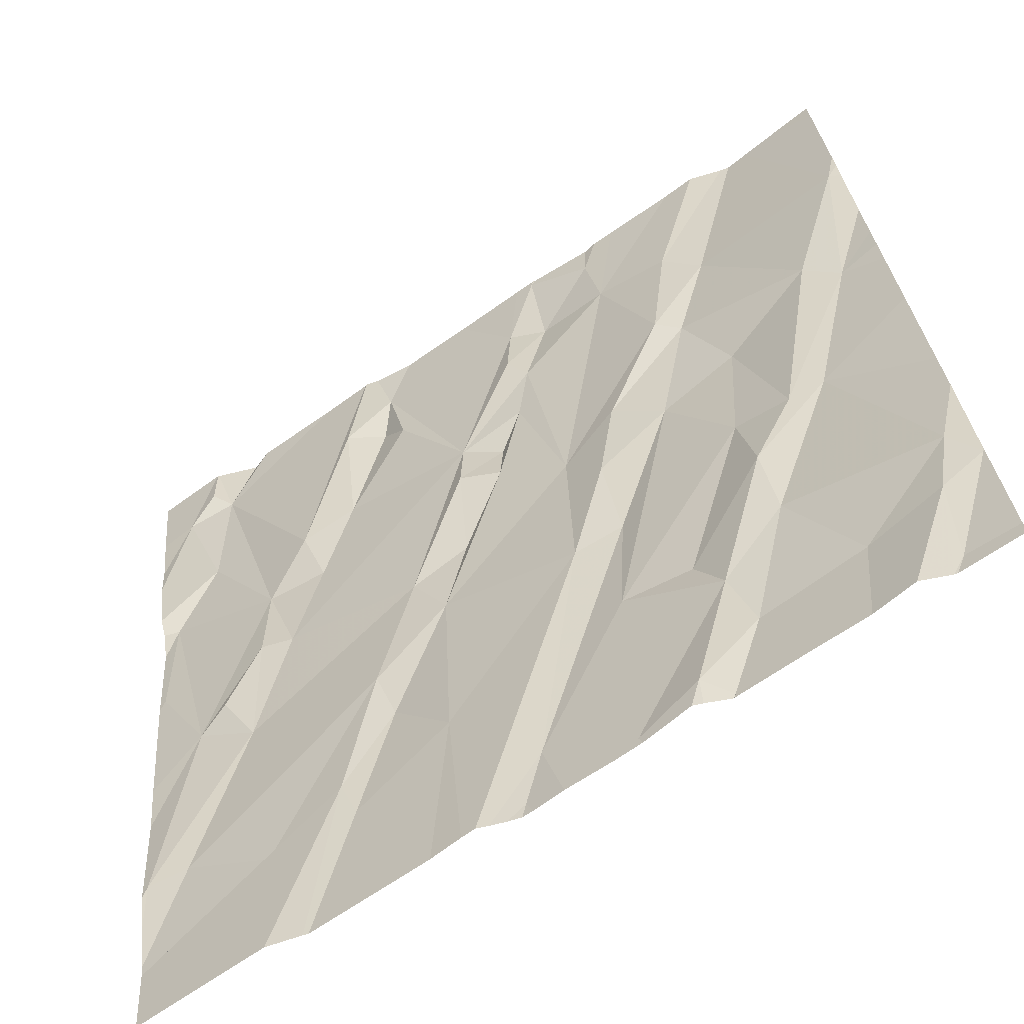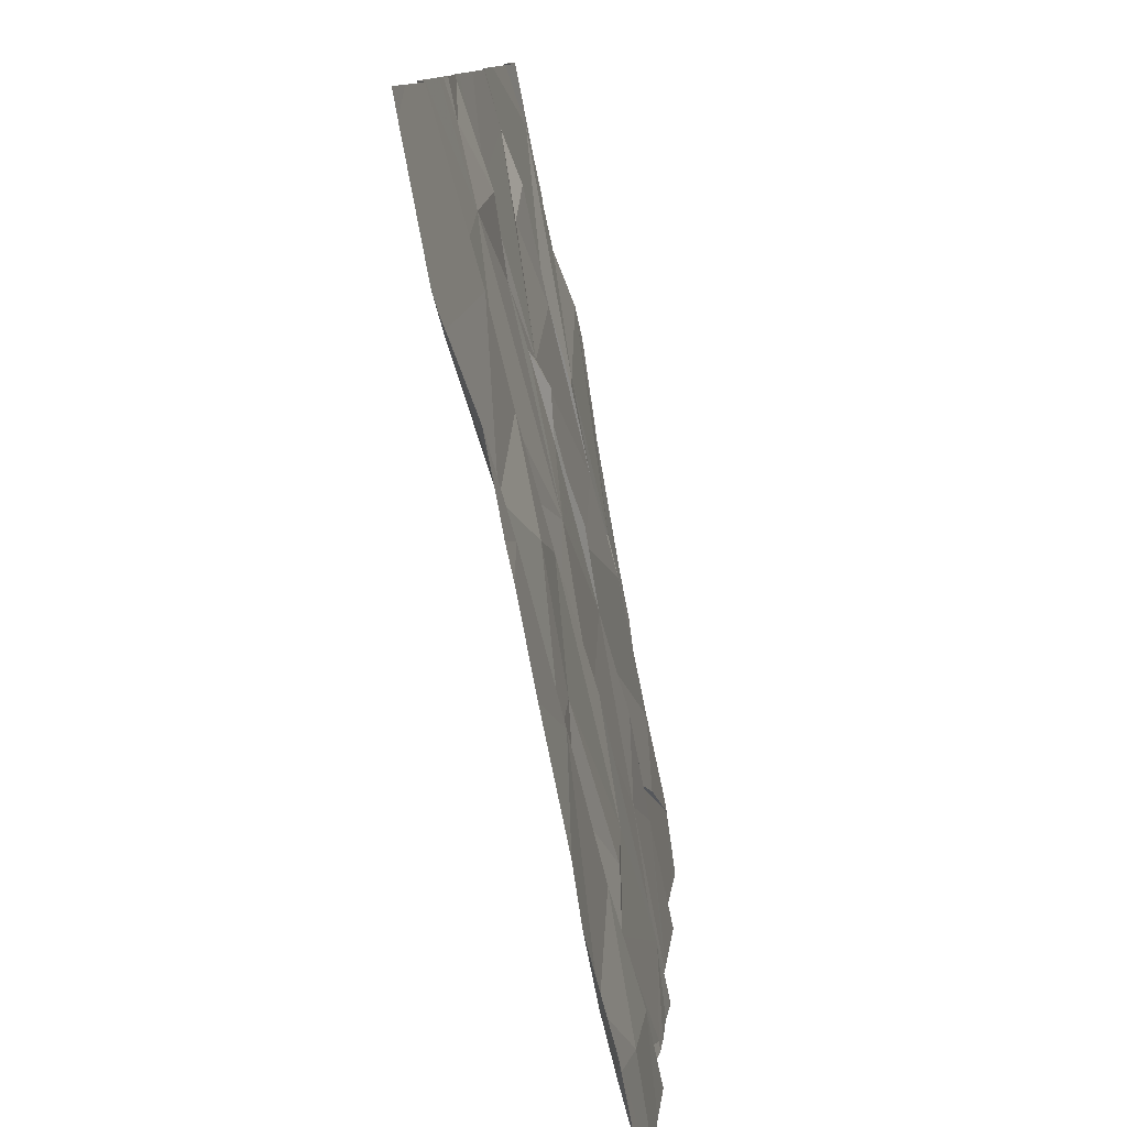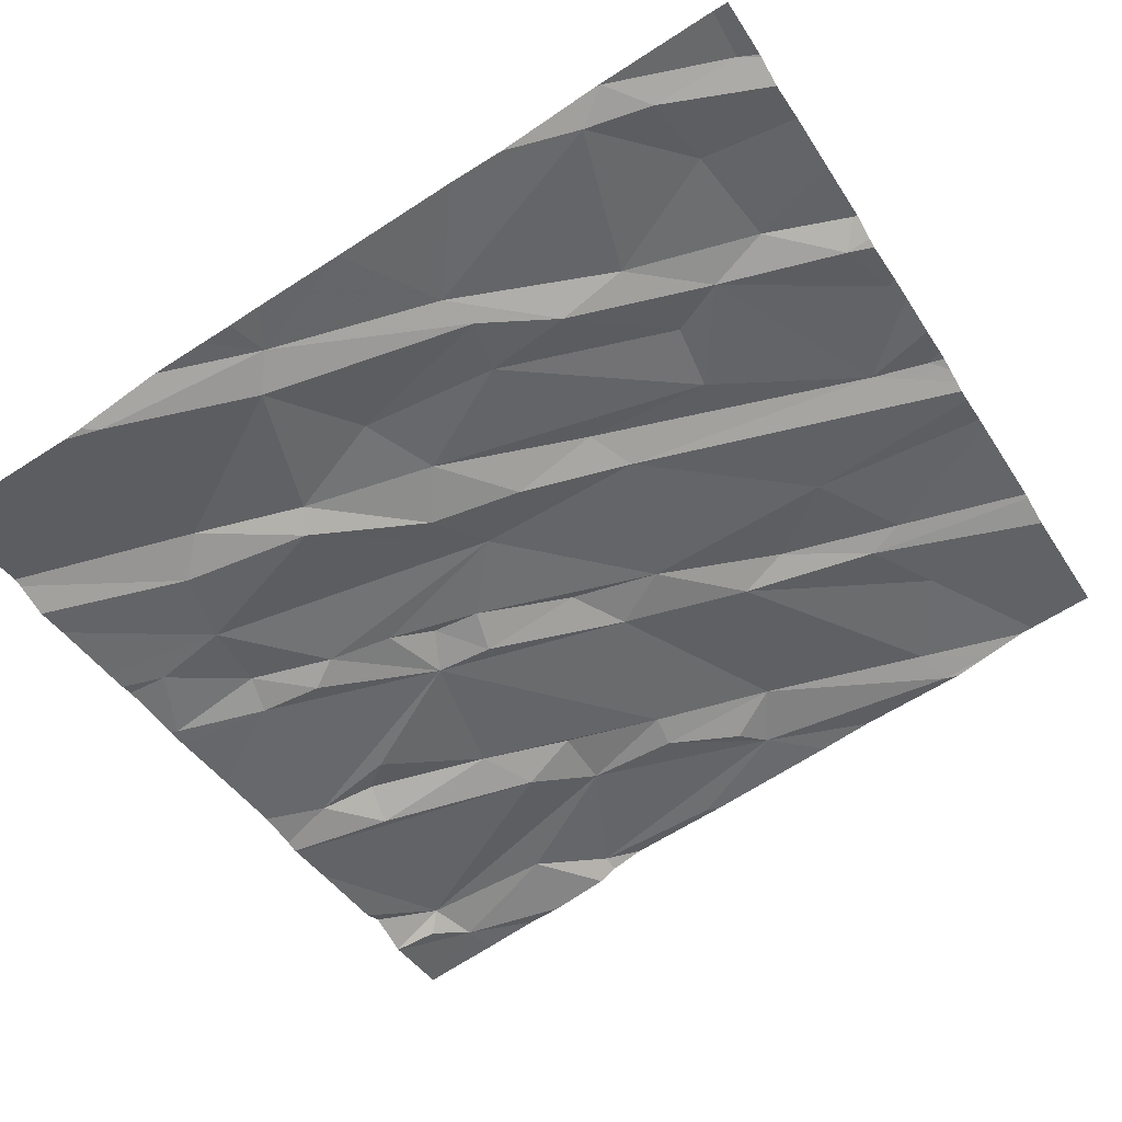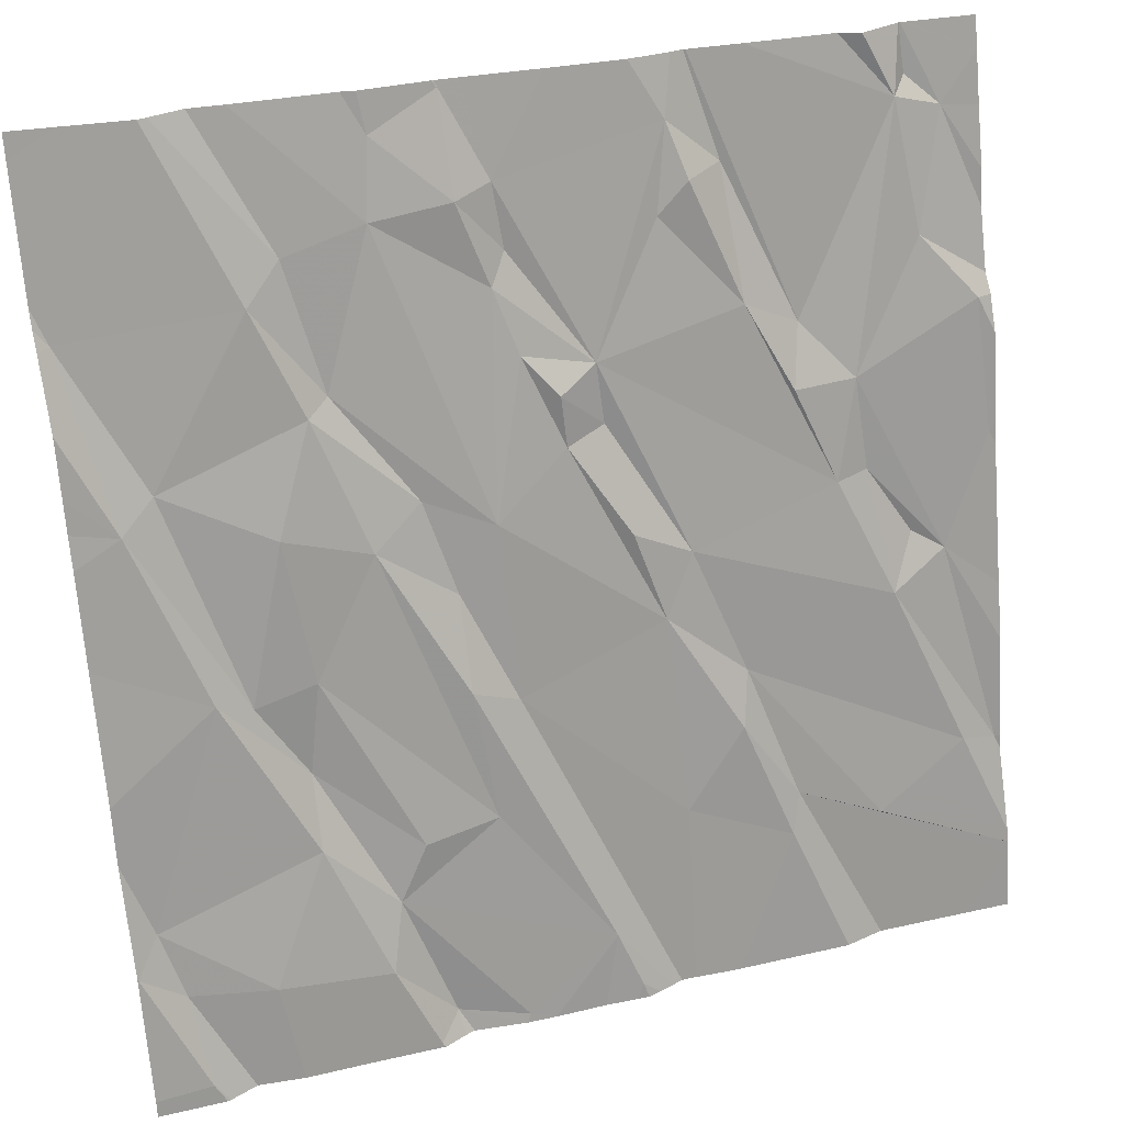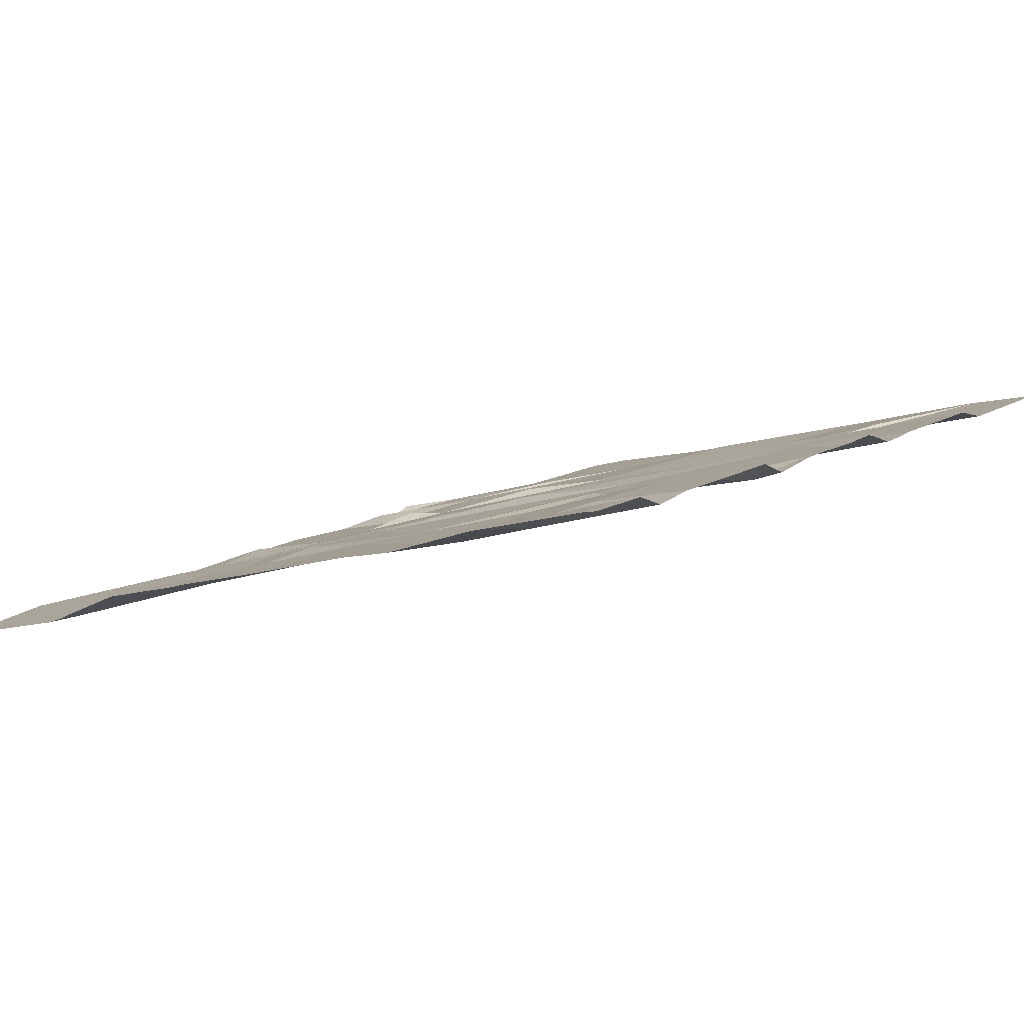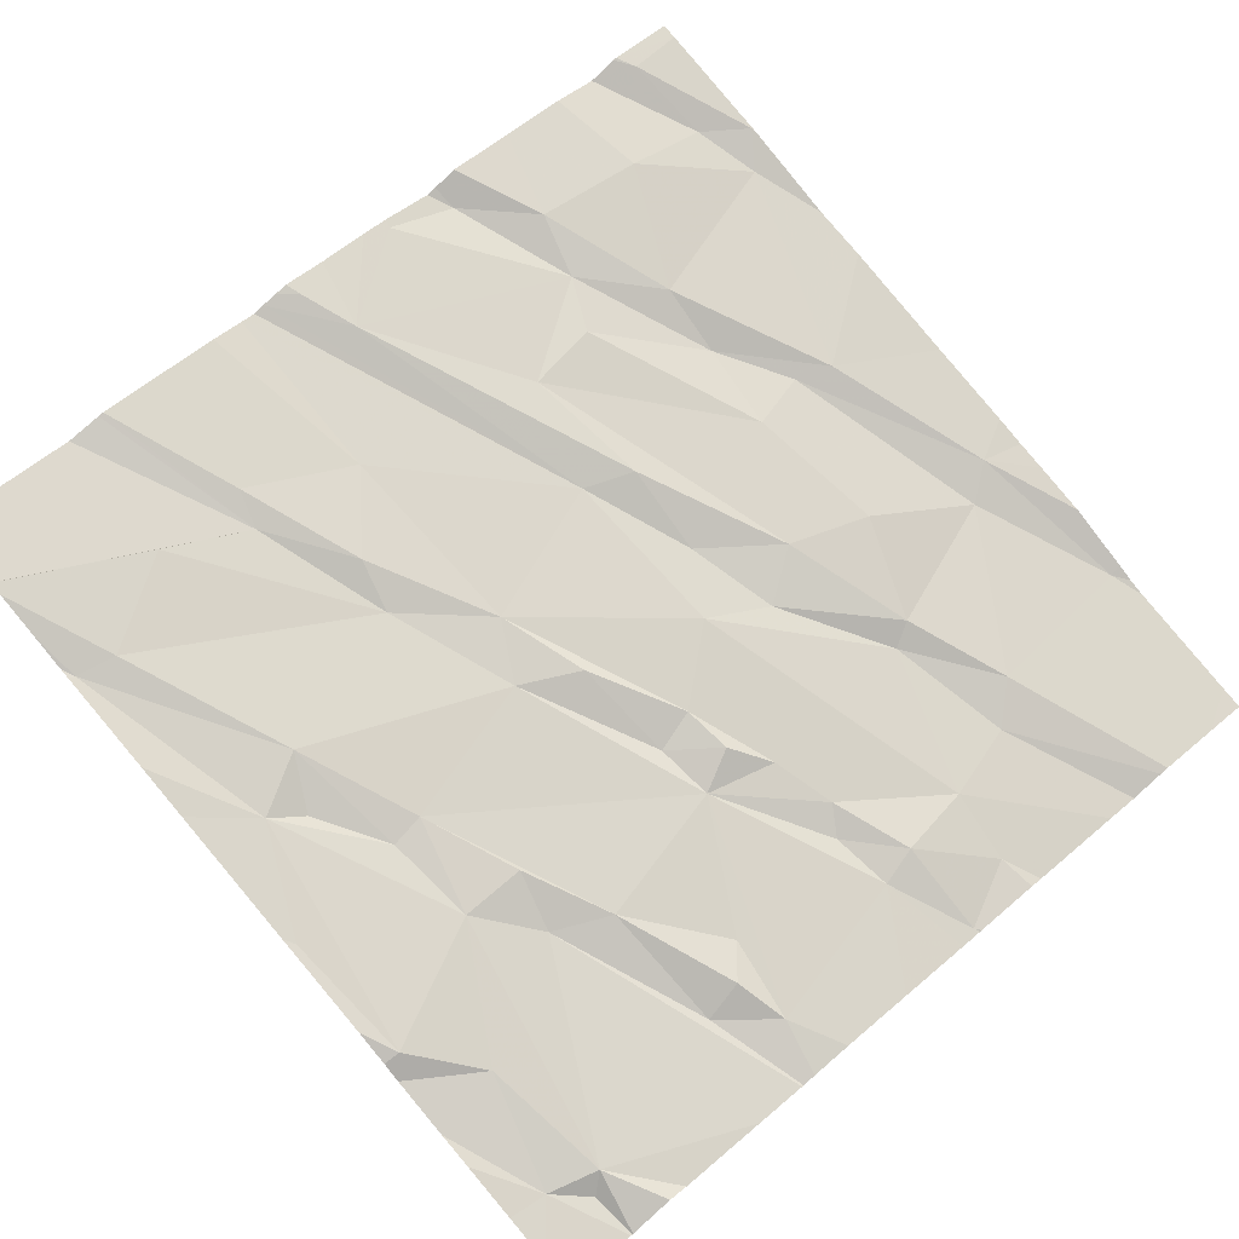
<metadata>
{"format":"obj","ext":"obj","renderer":"f3d","projection":"perspective","resolution":1024,"background":"white","views":[{"elev":-69.4,"azim":-152.7,"up":"+Y"},{"elev":11.6,"azim":-91.1,"up":"+Y"},{"elev":-52.5,"azim":-59.3,"up":"+Z"},{"elev":29.0,"azim":-26.3,"up":"+Y"},{"elev":5.5,"azim":-51.8,"up":"+Z"},{"elev":70.3,"azim":139.2,"up":"+Z"}]}
</metadata>
<code>
v -122 221.2 499.7
v -123.7 219.4 500
v -123.7 219.6 499.9
v -123.2 219.3 500
v -123.1 219.4 500
v -122.8 221.2 499.6
v -122 221.2 499.7
v -122.8 219.4 500
v -122.8 219.5 500
v -123.2 221.2 499.6
v -123 219.4 500
v -123.2 221.2 499.6
v -121.9 220.7 499.8
v -123.8 219.6 499.9
v -123.2 221.2 499.6
v -122.6 219.7 500
v -122.5 221.2 499.7
v -123 219.3 500
v -122.5 221.2 499.7
v -122.8 219.3 500
v -123.3 219.5 500
v -123.7 221.2 499.6
v -123.5 219.5 499.9
v -123.6 221.2 499.6
v -123 221.2 499.6
v -123.7 219.7 499.9
v -121.9 220.4 499.9
v -121.9 219.7 500
v -123.6 220.1 499.8
v -123.2 219.7 499.9
v -123 219.8 499.9
v -123.2 219.8 499.9
v -123.4 220 499.8
v -123.4 219.8 499.9
v -122.4 219.7 500
v -122.5 220 499.9
v -122.2 219.6 500
v -122.4 219.6 500
v -122 219.8 500
v -121.9 219.7 500
v -123 220 499.9
v -122.6 220.1 499.9
v -122.5 219.9 500
v -121.9 219.5 500.1
v -123.1 219.3 500
v -123.2 219.3 500
v -123.4 220.1 499.8
v -123.5 220.1 499.8
v -123.1 220.1 499.9
v -121.9 219.7 500
v -121.9 219.5 500.1
v -122.6 220.3 499.9
v -122.1 220.1 500
v -122 220.2 499.9
v -122.1 220.2 499.9
v -123.1 219.3 500
v -123 220.4 499.8
v -123.1 220.5 499.8
v -123.3 220.7 499.7
v -122.8 220.5 499.8
v -123.7 220.5 499.7
v -123.2 221 499.7
v -121.9 219.5 500.1
v -123.3 220.7 499.7
v -122.7 220.7 499.8
v -122.7 220.6 499.8
v -122.8 220.6 499.8
v -122.9 220.8 499.7
v -122.9 220.9 499.7
v -121.9 220.4 499.9
v -122.3 220.6 499.8
v -122.2 220.4 499.9
v -122.4 220.8 499.8
v -122.7 220.3 499.9
v -122.3 220.7 499.8
v -123.2 220.4 499.8
v -123.4 220.4 499.8
v -121.9 220.1 500
v -121.9 219.6 500
v -123.4 220.9 499.7
v -123.3 221 499.6
v -123.8 220.9 499.6
v -123.6 220.6 499.7
v -122.9 220.7 499.8
v -123.1 220.3 499.8
v -122.1 221.1 499.8
v -122 220.8 499.8
v -122.2 220.6 499.8
v -121.9 220.7 499.9
v -122.6 219.3 500
v -122 221.1 499.7
v -122.6 219.3 500
v -122.2 220.4 499.9
v -122.9 219.3 500
v -122.4 221 499.7
v -122.6 221.1 499.7
v -122 221.1 499.7
v -122.9 221 499.7
v -121.9 220 500
v -121.9 219.5 500.1
v -123.1 221.2 499.6
v -123 221.2 499.6
v -123.4 221.2 499.6
v -123 221 499.7
v -123.6 219.3 500
v -123.6 219.3 499.9
v -122.6 220.9 499.7
v -122.5 221 499.7
v -123.8 219.6 499.9
v -123.8 219.4 499.9
v -123.6 221.2 499.6
v -123.8 220 499.8
v -123.8 219.9 499.8
v -123.8 219.6 499.9
v -123.8 219.6 499.9
v -123.8 219.6 499.9
v -123.8 219.6 499.9
v -123.8 220.3 499.8
v -123.8 220.5 499.7
v -123.8 220.7 499.7
v -123.8 220.6 499.7
v -123.8 220.5 499.7
v -123.8 220.8 499.6
v -123.8 221.2 499.5
v -123.8 220.9 499.6
v -123.8 220.9 499.6
v -121.9 220.7 499.9
v -121.9 220.9 499.8
v -121.9 220.9 499.8
v -121.9 220.4 499.9
v -121.9 220.6 499.9
v -121.9 221.2 499.7
v -121.9 221.1 499.8
v -122 219.3 500.1
v -123.3 219.3 500
v -123.2 219.3 500
v -122.8 219.3 500
v -122.7 219.3 500
v -122.7 219.3 500
v -123.7 219.3 500
v -123.2 219.3 500
v -122.3 219.3 500.1
v -122.5 219.3 500
v -123.5 219.3 500
v -122.7 219.3 500
v -122.7 219.3 500
v -122.2 219.3 500.1
v -122.3 219.3 500.1
v -121.9 219.3 500.1
v -123.8 219.3 500
v -123.8 219.3 499.9
v -123 221.2 499.6
v -123 221.2 499.6
v -123 221.2 499.6
v -123.5 221.2 499.6
v -122.1 221.2 499.7
v -122.1 221.2 499.7
v -122.2 221.2 499.7
v -122.4 221.2 499.7
v -122.6 221.2 499.7
v -123.5 221.2 499.6
v -122.5 221.2 499.7
v -123.8 221.2 499.5
v -122 221.2 499.7
v -121.9 221.2 499.7
f 3 2 105
f 94 11 18
f 2 14 109
f 18 5 45
f 5 4 46
f 157 86 1
f 137 8 20
f 4 21 135
f 8 9 20
f 156 86 157
f 140 110 150
f 155 81 103
f 26 29 112
f 9 31 30
f 3 23 26
f 30 32 33
f 35 37 36
f 154 102 153
f 42 41 16
f 38 35 43
f 33 34 30
f 33 32 47
f 48 33 47
f 49 31 9
f 23 21 34
f 29 26 34
f 26 23 34
f 14 3 26
f 153 102 25
f 2 3 14
f 23 3 106
f 4 5 21
f 5 11 30
f 135 23 144
f 34 21 30
f 31 32 30
f 33 48 29
f 129 91 128
f 14 26 113
f 128 91 13
f 34 33 29
f 41 9 145
f 42 16 43
f 11 9 30
f 36 43 35
f 38 16 92
f 39 40 53
f 54 53 40
f 41 49 9
f 53 36 39
f 136 4 135
f 54 55 53
f 79 39 63
f 63 37 51
f 135 21 23
f 152 102 154
f 99 40 28
f 134 35 147
f 9 8 139
f 37 39 36
f 30 21 5
f 51 35 44
f 127 89 131
f 38 43 16
f 90 41 146
f 35 38 142
f 47 32 31
f 59 58 57
f 118 61 119
f 57 62 59
f 59 64 58
f 65 67 66
f 65 69 68
f 70 54 78
f 72 71 73
f 52 66 74
f 77 76 64
f 36 52 42
f 65 72 73
f 64 76 58
f 134 100 35
f 15 101 102
f 80 59 81
f 59 80 64
f 120 82 123
f 80 82 83
f 64 80 83
f 82 80 111
f 84 68 57
f 68 84 65
f 57 60 84
f 60 67 84
f 62 57 68
f 57 85 41
f 47 76 77
f 48 77 83
f 49 85 76
f 13 87 89
f 29 48 61
f 61 48 83
f 48 47 77
f 58 76 85
f 57 58 85
f 87 86 88
f 13 89 127
f 91 87 13
f 88 75 71
f 71 72 88
f 93 55 54
f 60 66 67
f 73 71 75
f 57 42 60
f 42 74 60
f 74 42 52
f 60 74 66
f 83 77 64
f 52 72 65
f 54 88 93
f 53 55 93
f 92 16 90
f 90 16 41
f 53 72 52
f 54 70 89
f 93 72 53
f 93 88 72
f 41 42 57
f 65 66 52
f 61 83 82
f 88 54 89
f 88 89 87
f 84 67 65
f 89 70 130
f 52 36 53
f 49 41 85
f 76 47 31
f 49 76 31
f 36 42 43
f 96 95 17
f 97 91 7
f 15 102 152
f 81 62 103
f 102 101 104
f 12 101 10
f 102 98 25
f 86 97 1
f 7 132 164
f 6 96 160
f 124 82 24
f 104 101 62
f 27 70 78
f 86 75 88
f 10 101 15
f 56 5 46
f 96 98 65
f 98 104 69
f 62 81 59
f 104 98 102
f 111 81 161
f 104 62 68
f 86 91 97
f 91 86 87
f 108 96 107
f 65 73 107
f 65 107 96
f 98 69 65
f 75 86 159
f 17 75 162
f 46 4 141
f 96 108 95
f 68 69 104
f 95 108 73
f 75 95 73
f 108 107 73
f 44 35 100
f 109 14 114
f 110 2 109
f 12 62 101
f 28 40 50
f 112 29 118
f 113 26 112
f 45 5 56
f 50 40 79
f 114 14 115
f 51 37 35
f 115 14 117
f 116 14 113
f 117 14 116
f 63 39 37
f 103 62 12
f 118 29 61
f 20 9 94
f 119 61 122
f 79 40 39
f 120 61 82
f 121 61 120
f 18 11 5
f 122 61 121
f 78 54 99
f 99 54 40
f 123 82 126
f 22 124 24
f 125 82 124
f 126 82 125
f 94 9 11
f 130 70 27
f 25 98 6
f 106 3 105
f 131 89 130
f 105 2 140
f 132 91 133
f 6 98 96
f 133 91 129
f 138 8 137
f 139 8 138
f 140 2 110
f 1 97 7
f 7 91 132
f 141 4 136
f 142 38 143
f 143 38 92
f 144 23 106
f 19 96 17
f 17 95 75
f 145 9 139
f 146 41 145
f 147 35 148
f 24 82 111
f 148 35 142
f 149 100 134
f 111 80 81
f 150 110 151
f 158 86 156
f 159 86 158
f 160 96 19
f 161 81 155
f 162 75 159
f 163 124 22
f 164 132 165

</code>
